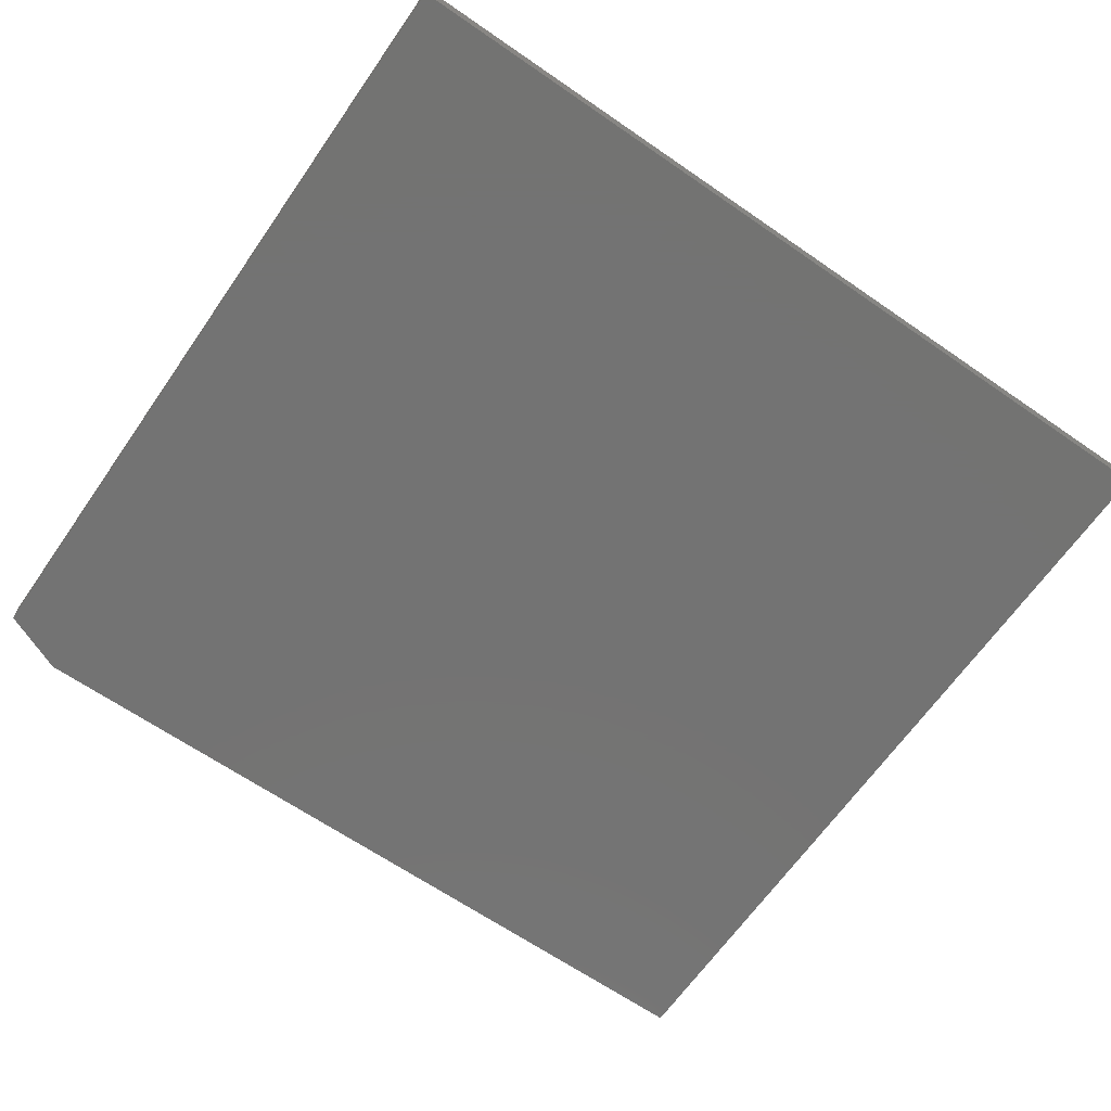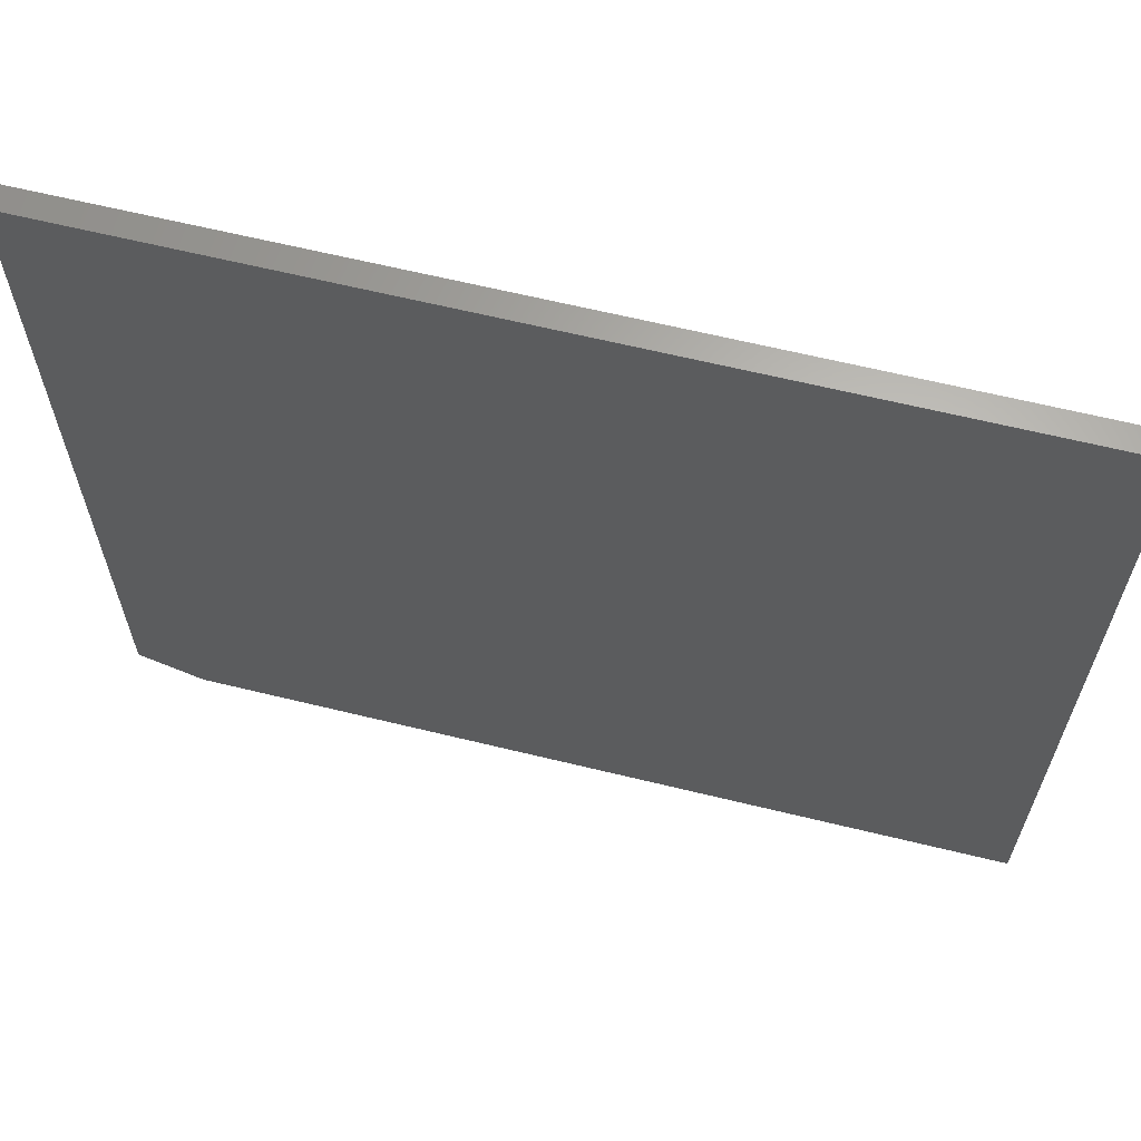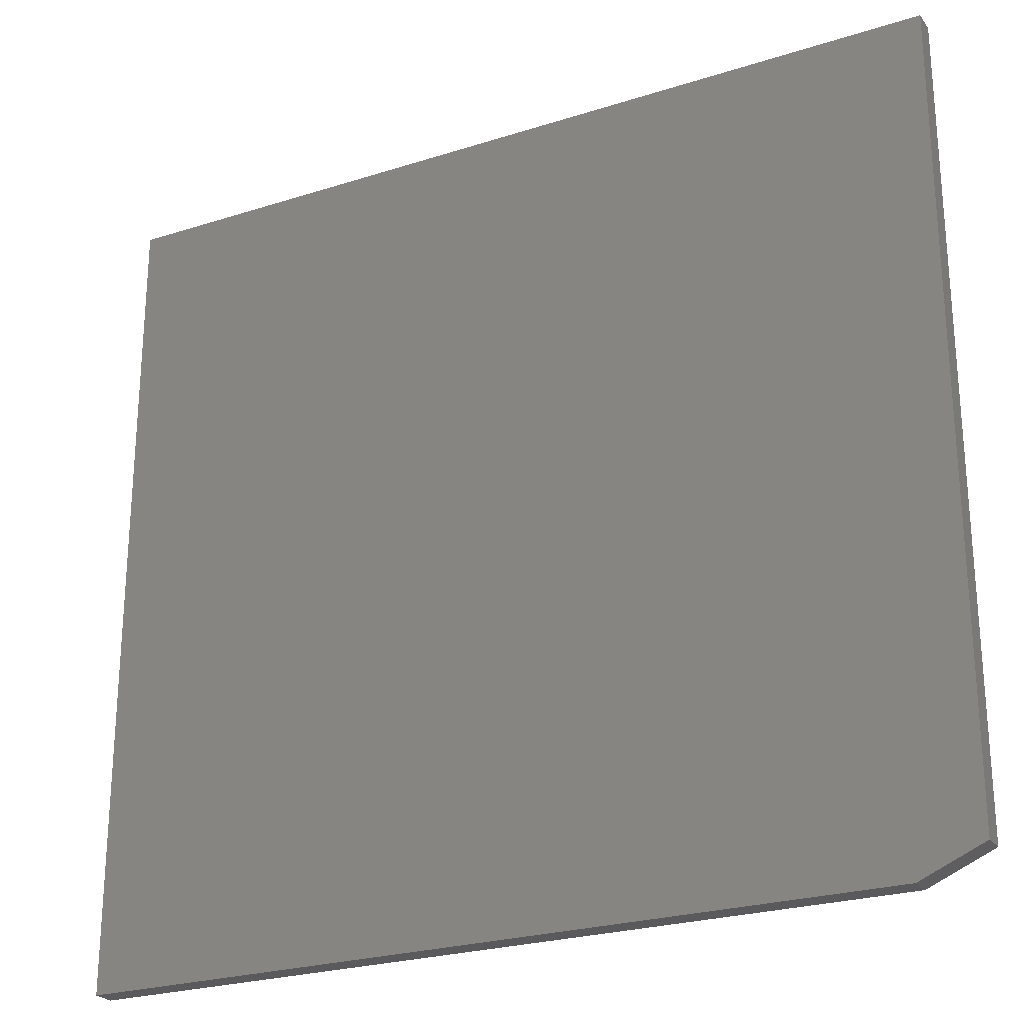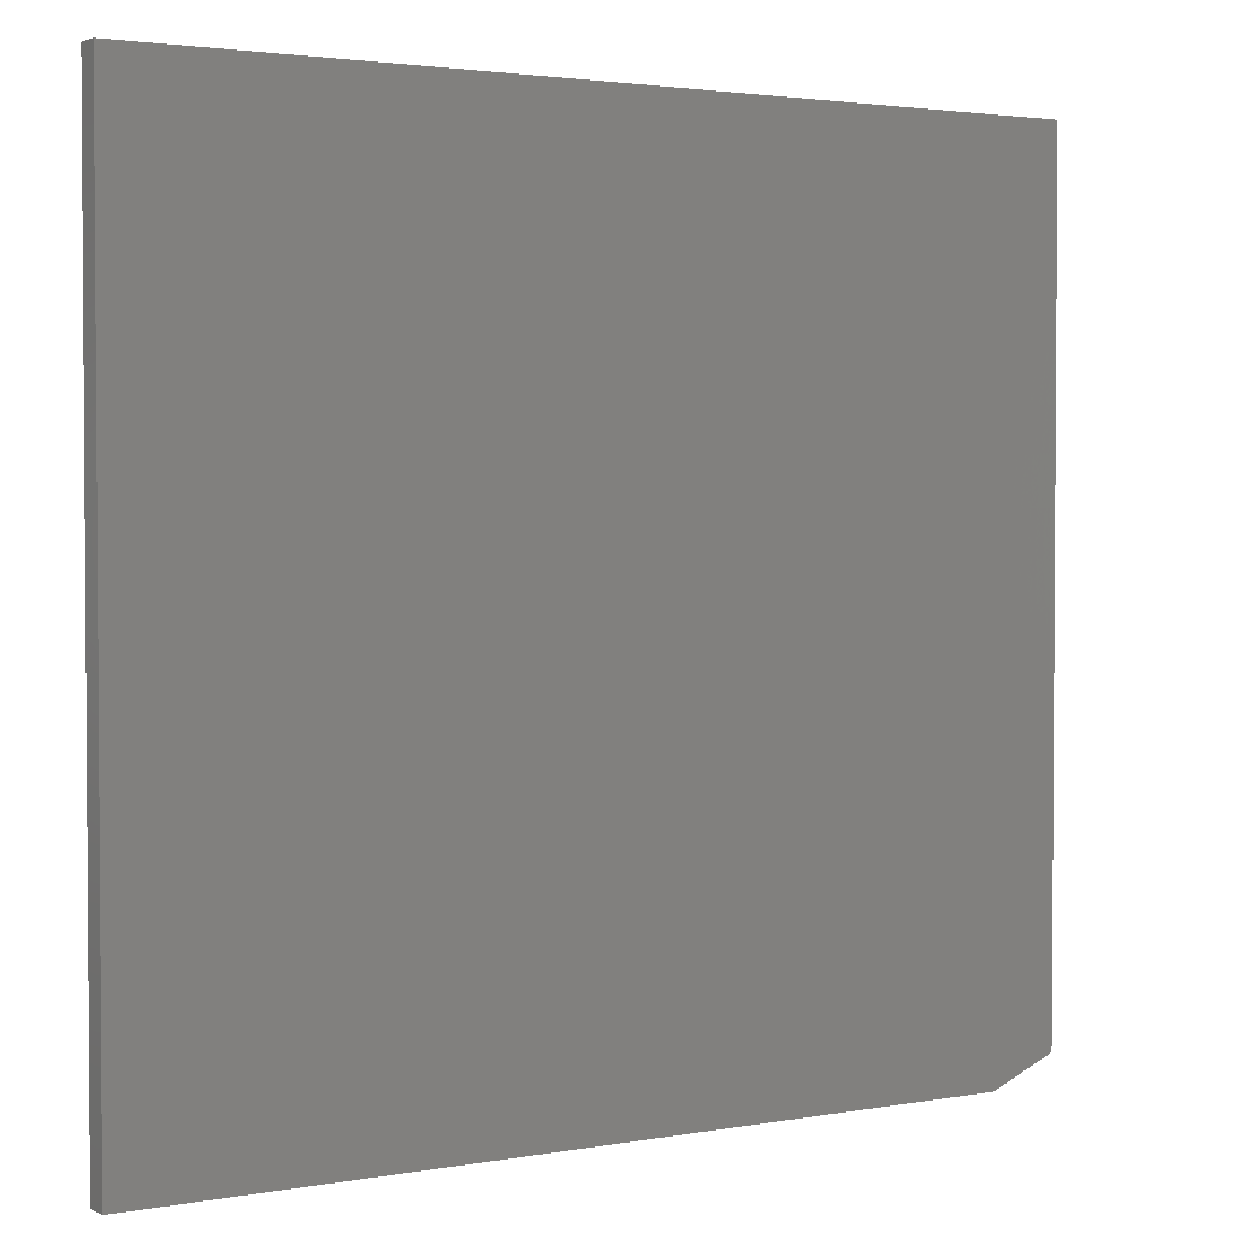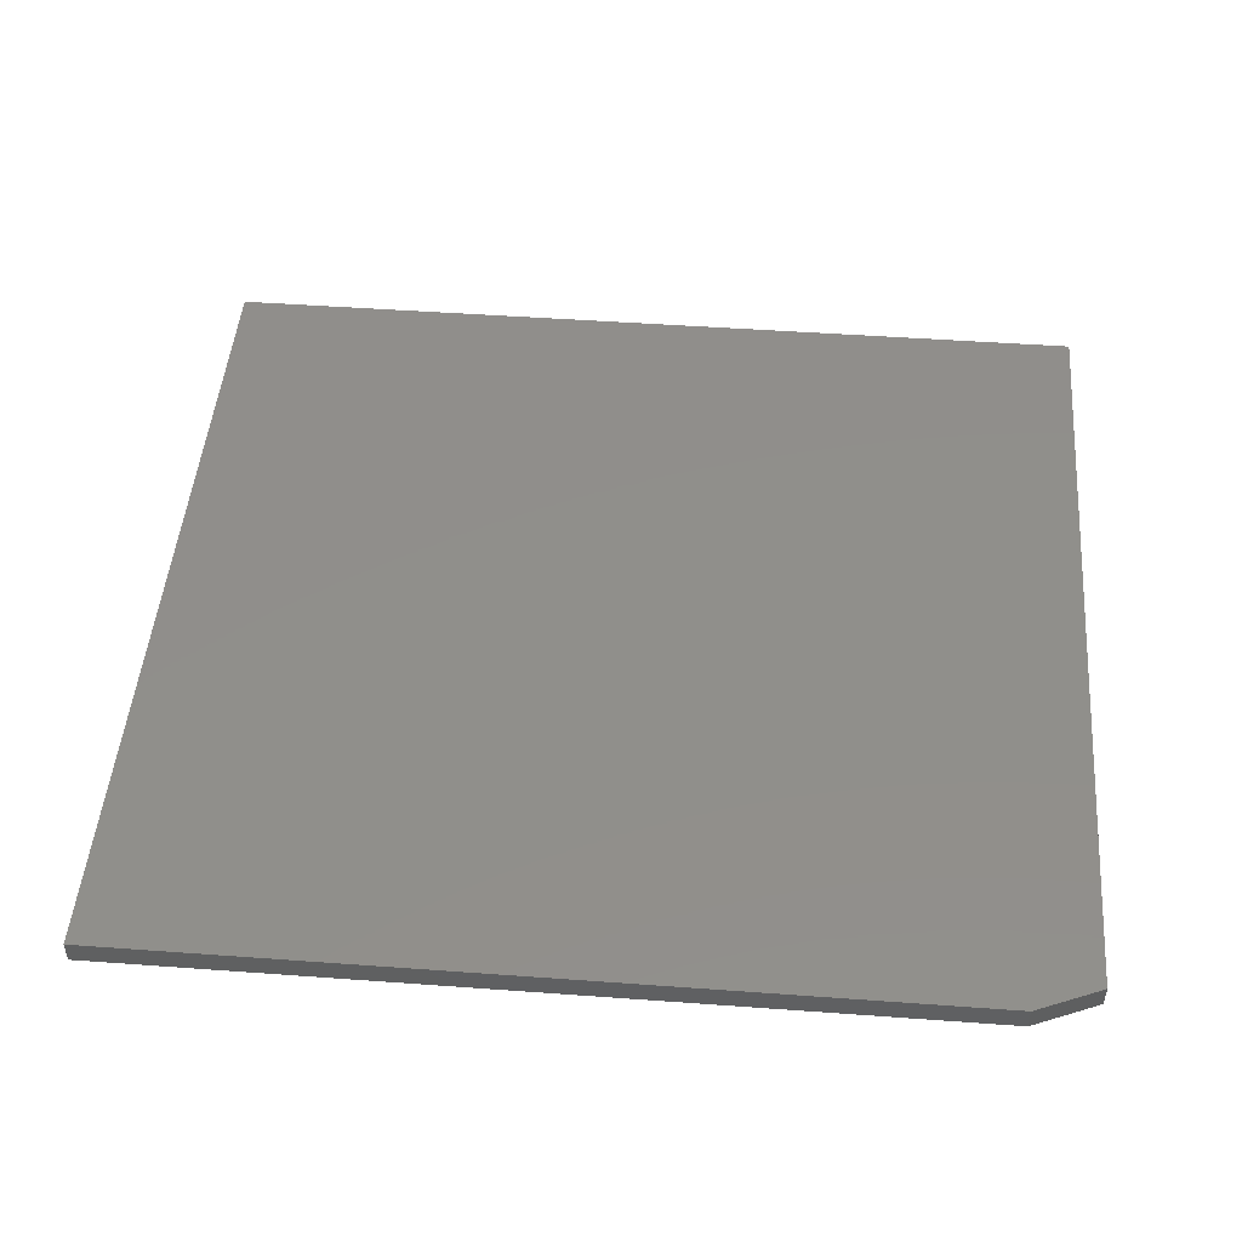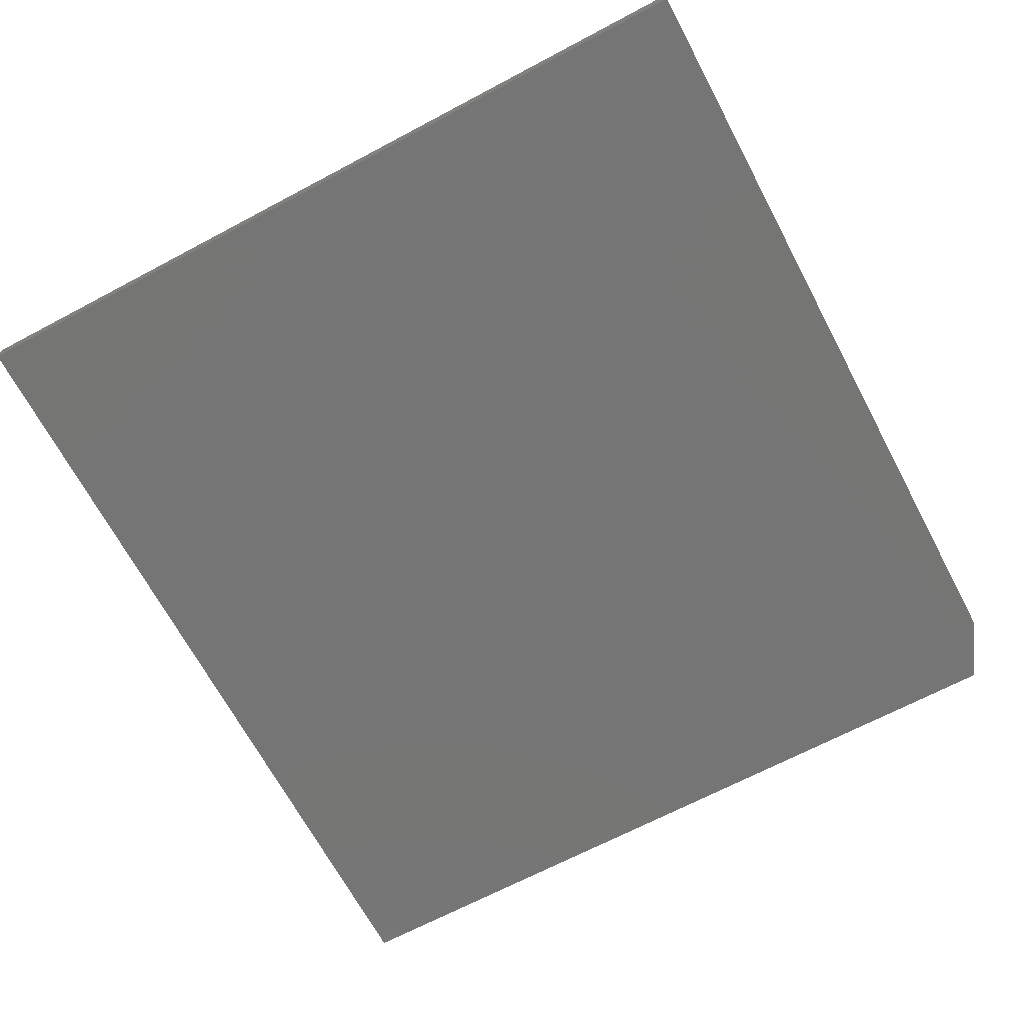
<metadata>
{"format":"stl","ext":"stl","renderer":"f3d","projection":"perspective","resolution":1024,"background":"white","views":[{"elev":-65.3,"azim":-34.8,"up":"+Y"},{"elev":64.4,"azim":13.8,"up":"+Z"},{"elev":-24.8,"azim":-152.4,"up":"+Z"},{"elev":2.5,"azim":147.9,"up":"+Z"},{"elev":48.0,"azim":-175.3,"up":"+Y"},{"elev":-67.6,"azim":118.0,"up":"+Y"}]}
</metadata>
<code>
# stl→obj: 10 verts, 16 faces
v 0.75 -0.03906 0.7101
v -0.75 -0.03906 0.7101
v 0.75 -0.03906 -0.7109
v -0.75 -0.03906 -0.6641
v -0.6406 -0.03906 -0.7109
v -0.6406 1.214e-17 -0.7109
v -0.75 5.204e-18 -0.6641
v 0.75 1.665e-16 -0.7109
v -0.75 1.578e-16 0.7101
v 0.75 3.243e-16 0.7101
f 1 2 3
f 3 2 4
f 3 4 5
f 6 7 8
f 8 7 9
f 8 9 10
f 2 9 4
f 4 9 7
f 5 6 3
f 3 6 8
f 5 4 6
f 6 4 7
f 1 10 2
f 2 10 9
f 3 8 1
f 1 8 10

</code>
